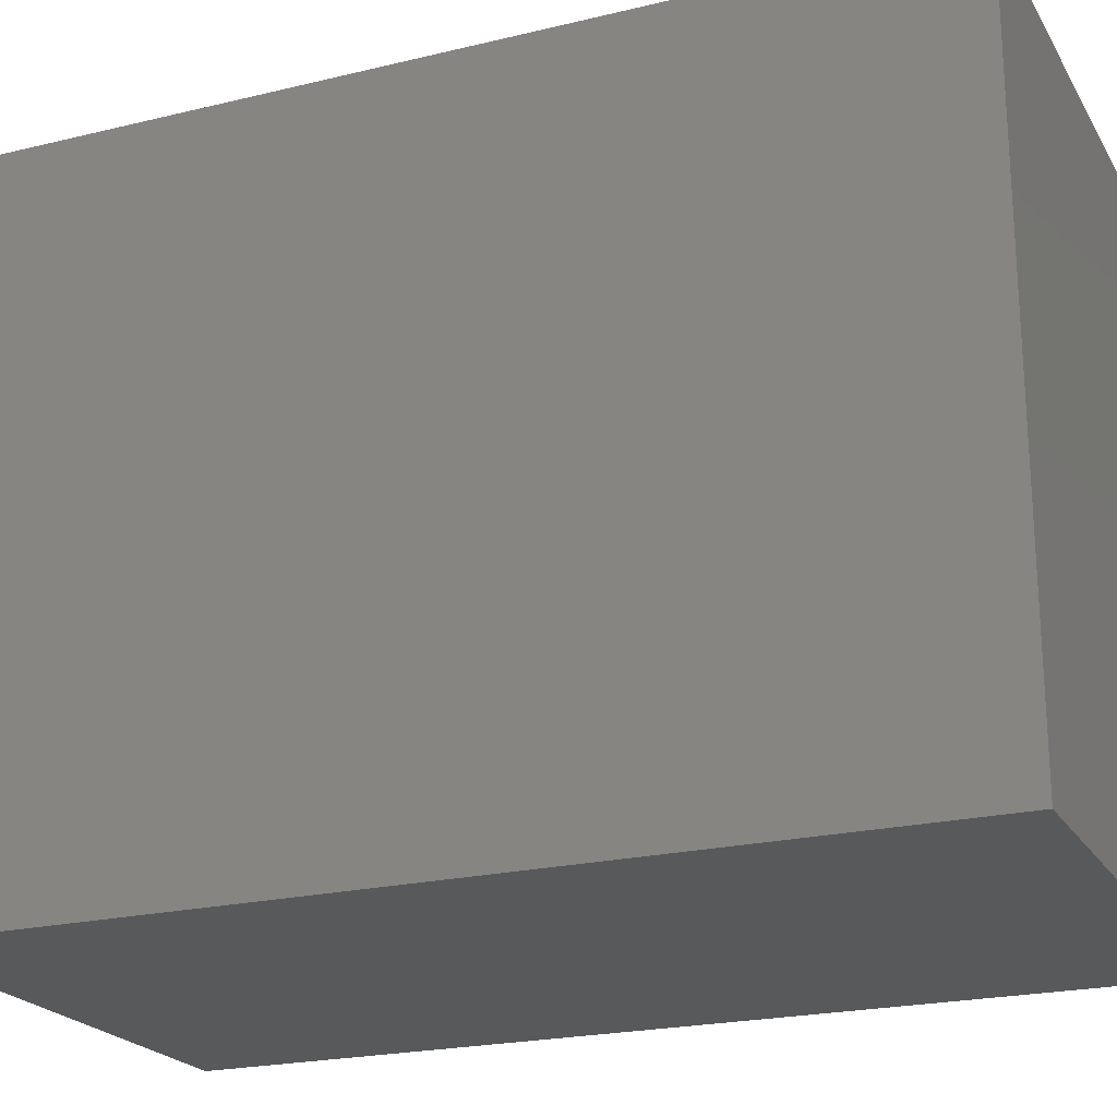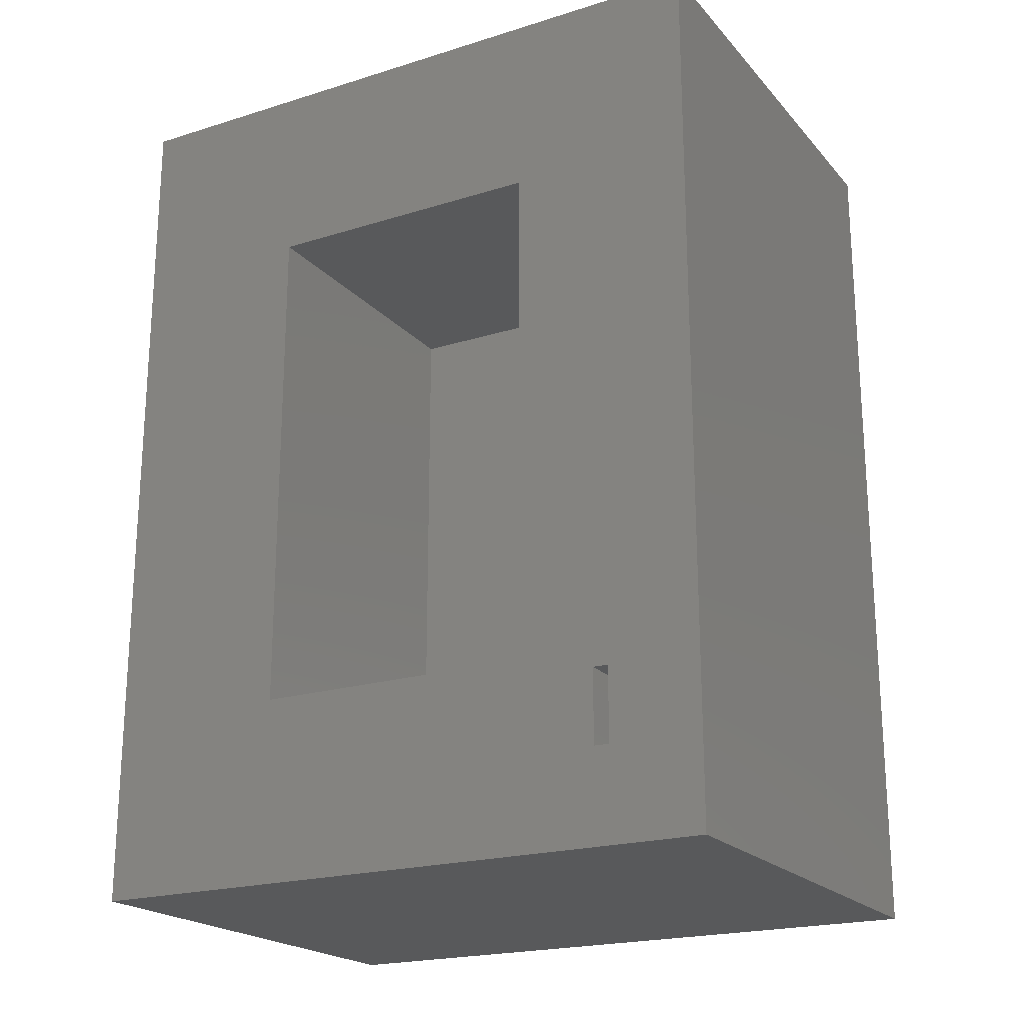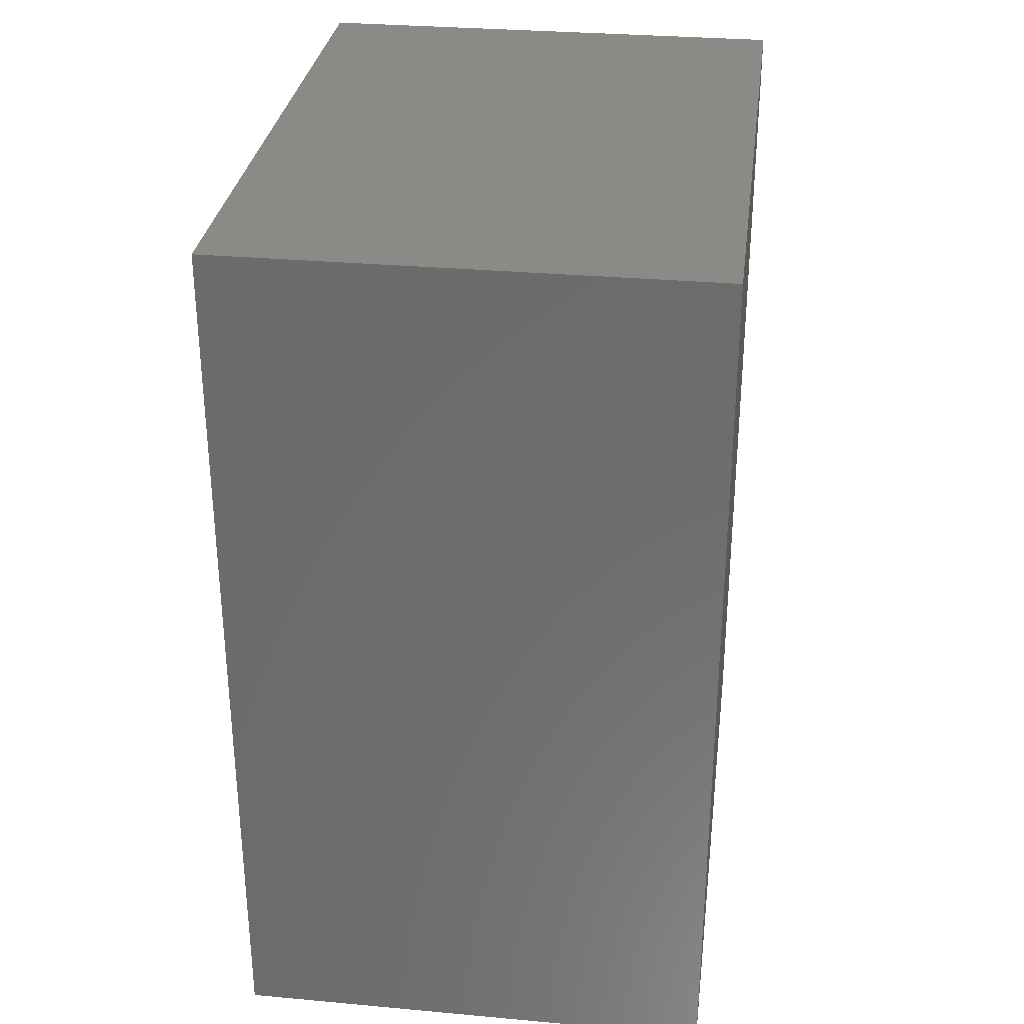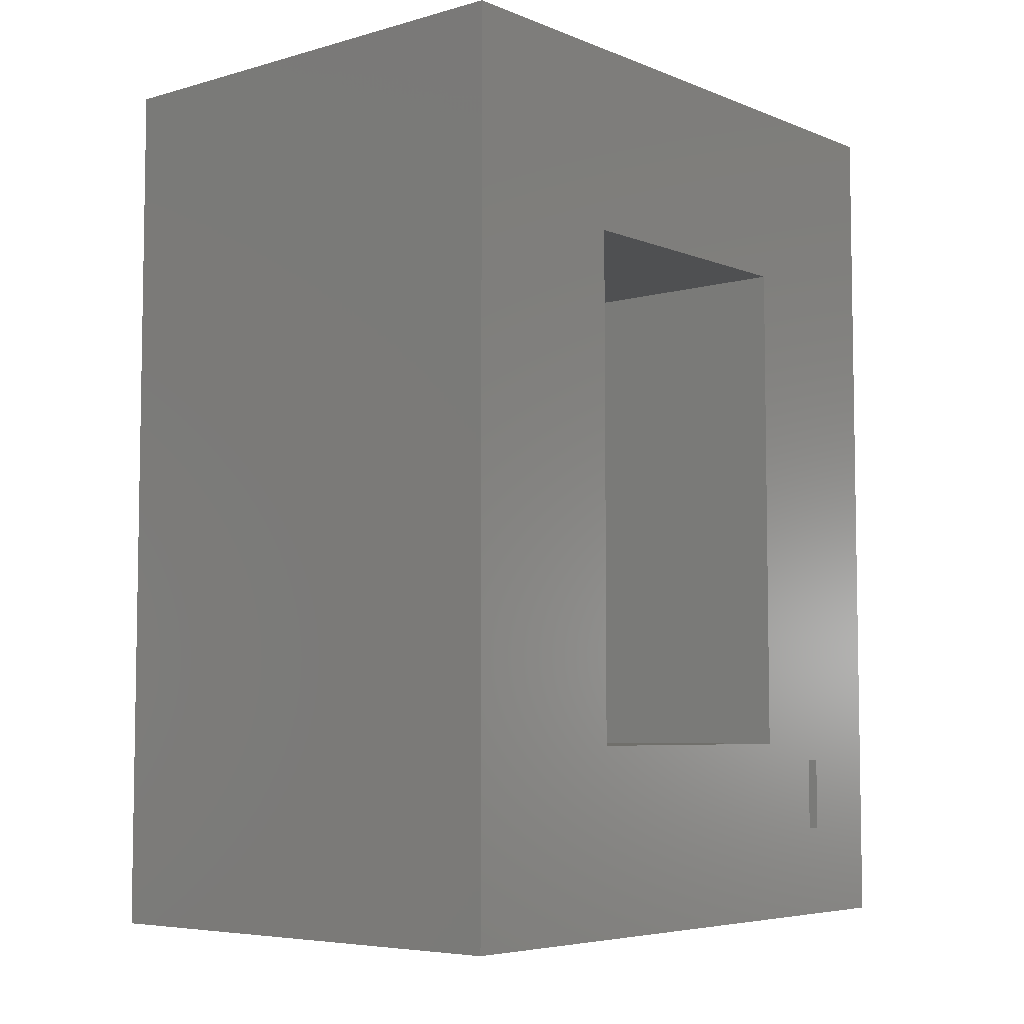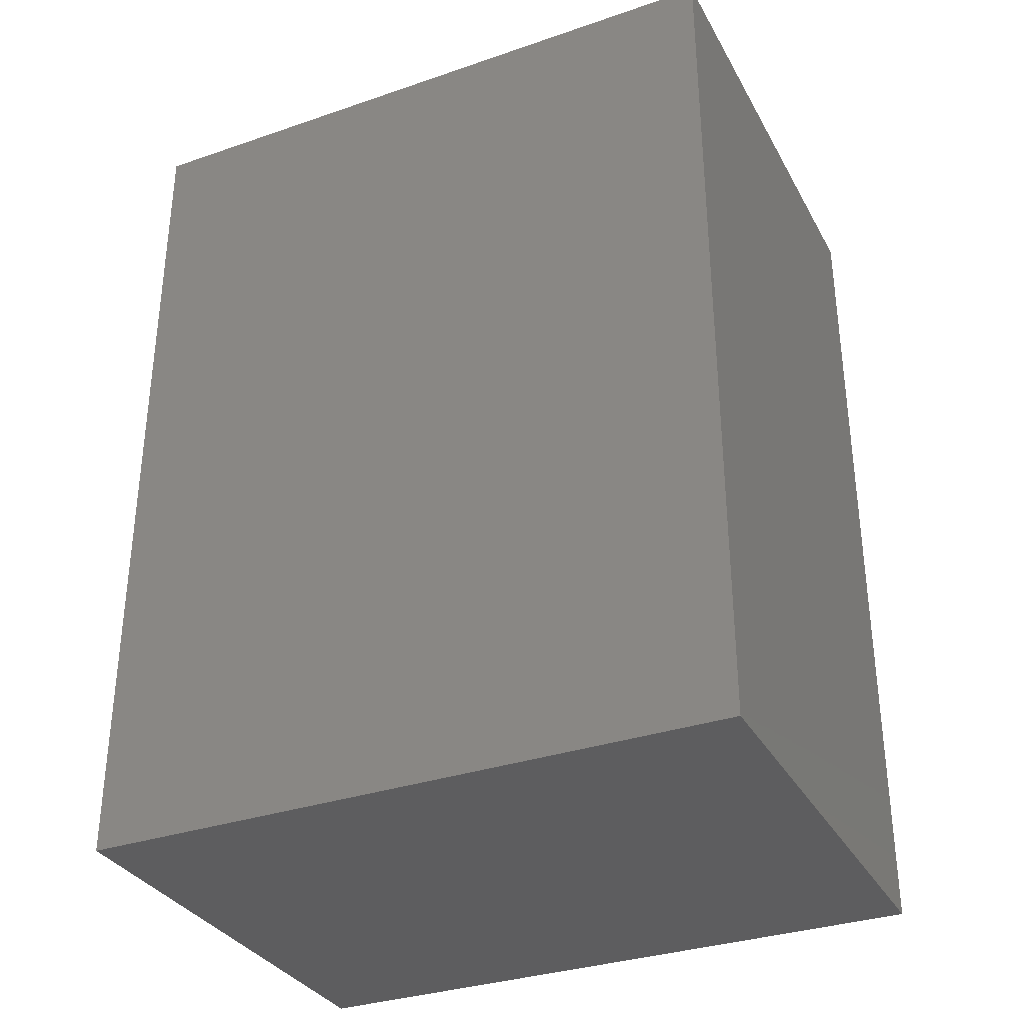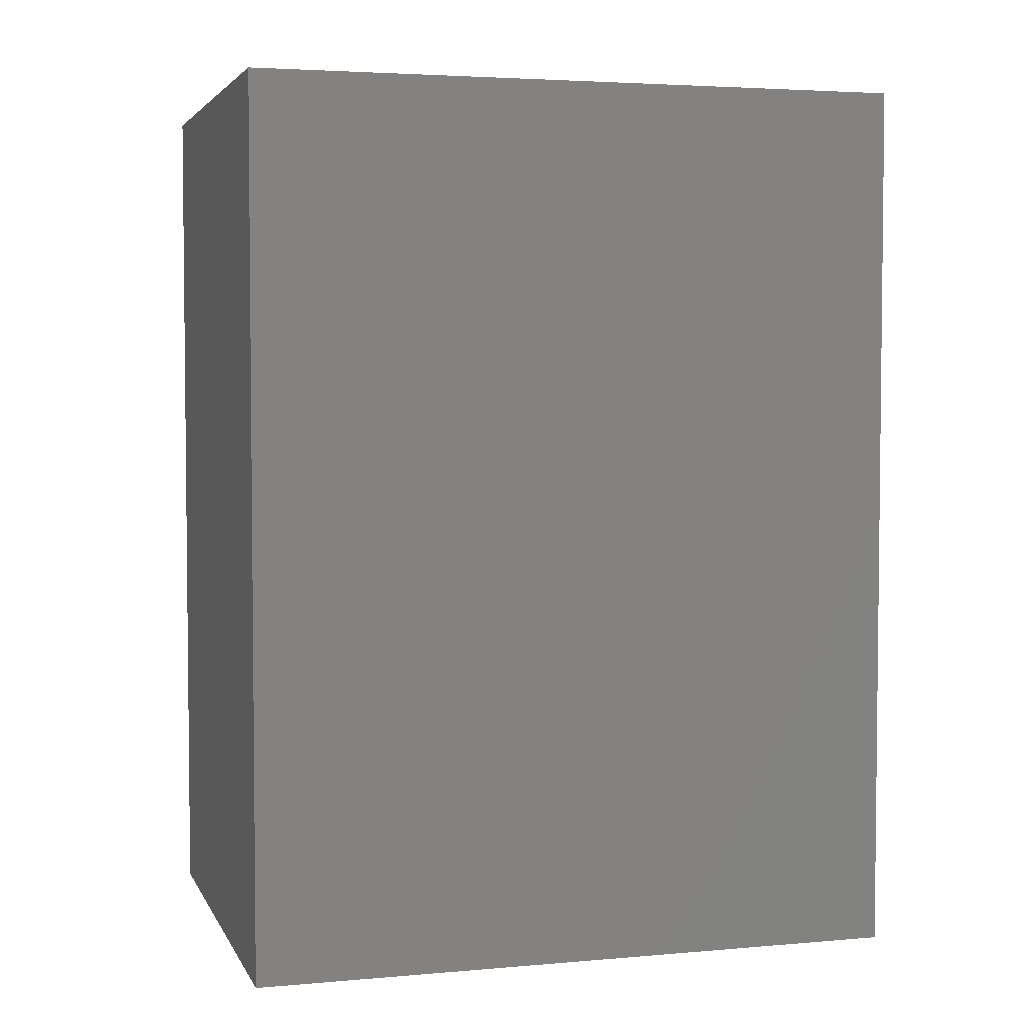
<metadata>
{"format":"stl","ext":"stl","renderer":"f3d","projection":"perspective","resolution":1024,"background":"white","views":[{"elev":-21.9,"azim":113.0,"up":"+Y"},{"elev":-20.8,"azim":-60.8,"up":"+Z"},{"elev":30.9,"azim":7.4,"up":"+Z"},{"elev":-5.8,"azim":-139.7,"up":"+Z"},{"elev":-33.1,"azim":115.2,"up":"+Z"},{"elev":3.8,"azim":73.8,"up":"+Z"}]}
</metadata>
<code>
# stl→obj: 48 verts, 92 faces
v 0.3672 0.03906 0.09868
v 0.3672 0.02344 0.09868
v 0.4104 0.09375 0.09868
v 0.03125 0.03906 0.09868
v 0.03125 0.0625 0.09868
v 0.3322 0.0625 0.09868
v 0.3322 0.09375 0.09868
v 0.4104 -0.01562 0.09868
v 0.03125 0.02344 0.09868
v 0.03125 -0.01562 0.09868
v -0.02344 0.03906 0.09868
v -0.02344 0.02344 0.09868
v 0.3672 0.03906 0.02344
v -0.02344 0.03906 0.02344
v 0.3672 0.02344 0.02344
v -0.02344 0.02344 0.02344
v 0.03125 0.0625 0.6875
v 0.03125 0.4609 0.6875
v 0.03125 0.5391 0.7656
v 0.03125 -0.01562 0.7656
v 0.03125 0.5391 -0.01562
v 0.03125 0.4609 0.0625
v 0.03125 0.09375 -0.01562
v 0.03125 0.09375 0.0625
v 0.465 -0.07031 0.8203
v 0.465 0.5938 0.8203
v -0.02344 -0.07031 0.8203
v -0.02344 0.5938 0.8203
v 0.465 0.5938 -0.07031
v 0.465 -0.07031 -0.07031
v -0.02344 -0.07031 -0.07031
v -0.02344 0.5938 -0.07031
v -0.02344 0.4062 0.1172
v -0.02344 0.4062 0.6328
v -0.02344 0.1172 0.6328
v -0.02344 0.1172 0.1172
v 0.2775 0.4062 0.1172
v 0.2775 0.1172 0.1172
v 0.2775 0.1172 0.6328
v 0.2775 0.4062 0.6328
v 0.3322 0.09375 0.0625
v 0.3322 0.4609 0.0625
v 0.3322 0.4609 0.6875
v 0.3322 0.0625 0.6875
v 0.4104 0.09375 -0.01562
v 0.4104 0.5391 -0.01562
v 0.4104 0.5391 0.7656
v 0.4104 -0.01562 0.7656
f 1 2 3
f 4 1 5
f 5 1 6
f 1 3 6
f 6 3 7
f 3 2 8
f 8 2 9
f 8 9 10
f 4 9 11
f 11 9 12
f 13 1 14
f 14 1 4
f 14 4 11
f 13 15 1
f 1 15 2
f 12 9 16
f 16 9 2
f 16 2 15
f 17 18 19
f 17 19 20
f 17 20 10
f 17 10 9
f 17 9 4
f 17 4 5
f 19 18 21
f 21 18 22
f 21 22 23
f 23 22 24
f 25 26 27
f 27 26 28
f 29 26 30
f 30 26 25
f 31 30 27
f 27 30 25
f 31 32 30
f 30 32 29
f 32 28 29
f 29 28 26
f 14 16 13
f 13 16 15
f 31 12 16
f 31 16 14
f 31 14 33
f 31 33 32
f 27 28 34
f 27 34 35
f 27 35 36
f 27 36 11
f 27 11 12
f 27 12 31
f 11 36 14
f 14 36 33
f 28 32 34
f 34 32 33
f 33 36 37
f 37 36 38
f 36 35 38
f 38 35 39
f 40 39 34
f 34 39 35
f 33 37 34
f 34 37 40
f 37 38 40
f 40 38 39
f 24 22 41
f 41 22 42
f 22 18 42
f 42 18 43
f 42 43 41
f 41 43 7
f 43 44 7
f 7 44 6
f 3 45 7
f 7 45 41
f 45 23 41
f 41 23 24
f 46 45 47
f 47 45 3
f 47 3 48
f 48 3 8
f 23 45 21
f 21 45 46
f 21 46 19
f 19 46 47
f 48 20 47
f 47 20 19
f 10 20 8
f 8 20 48
f 5 6 17
f 17 6 44
f 44 43 17
f 17 43 18

</code>
